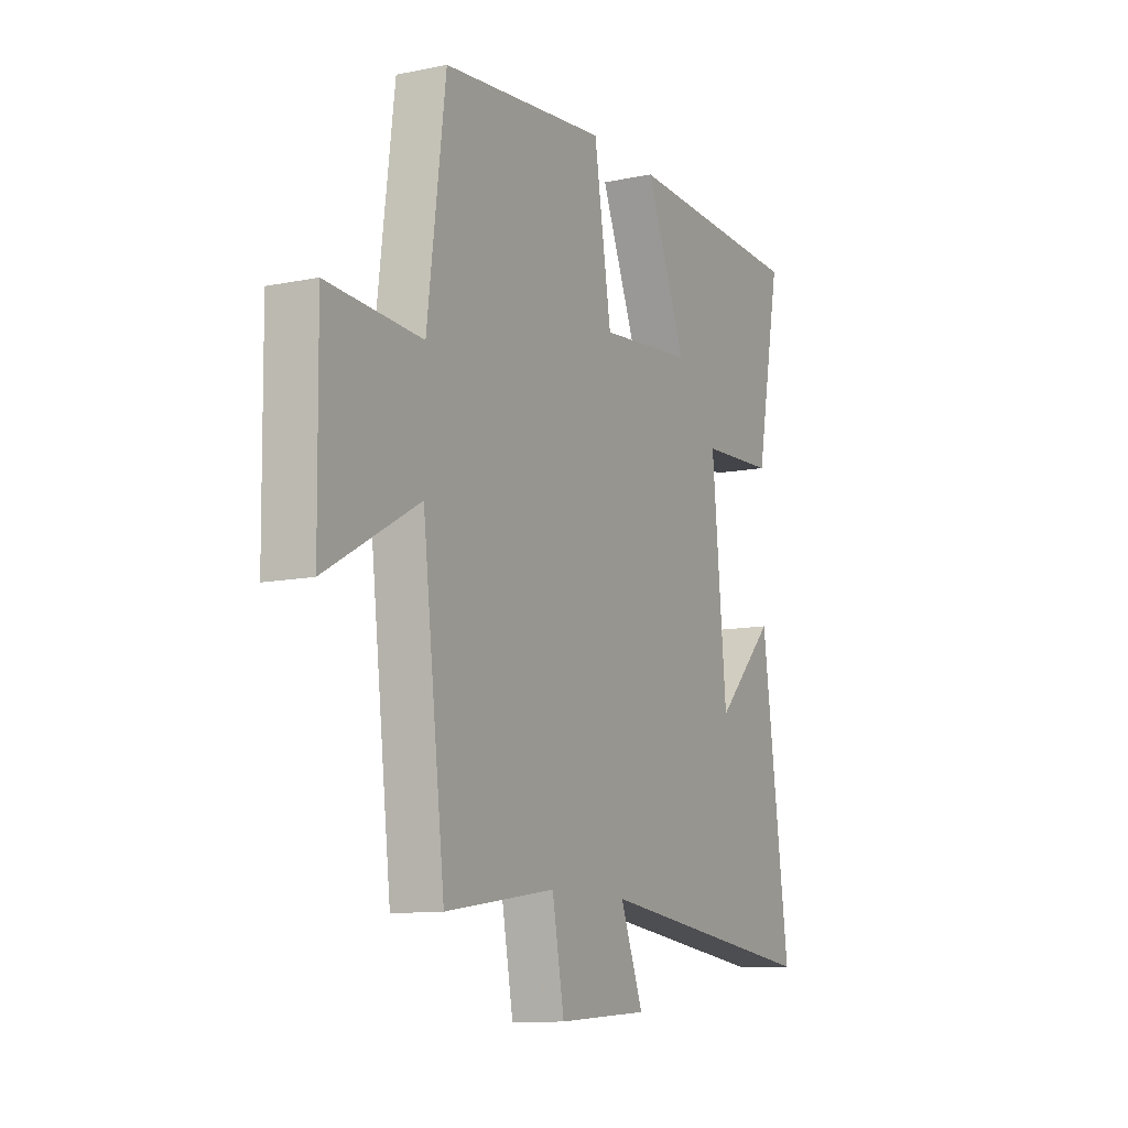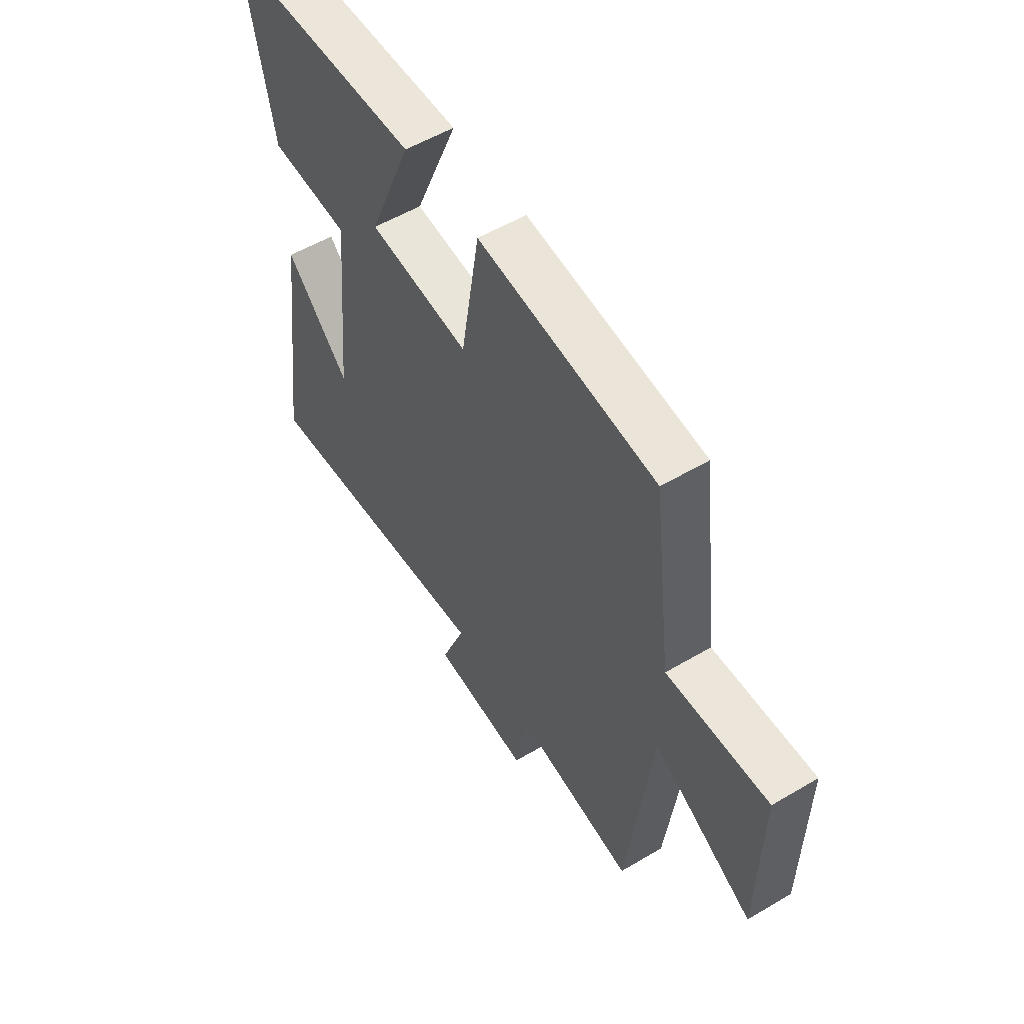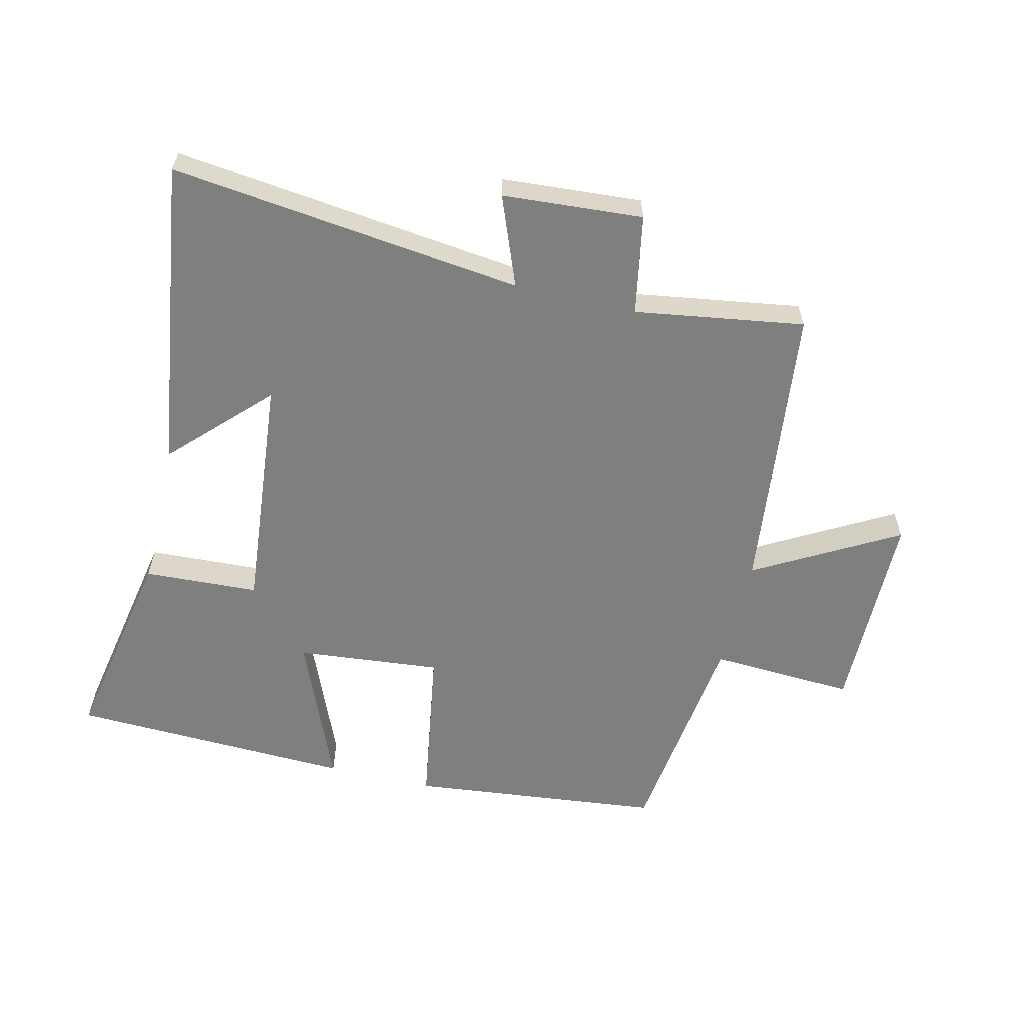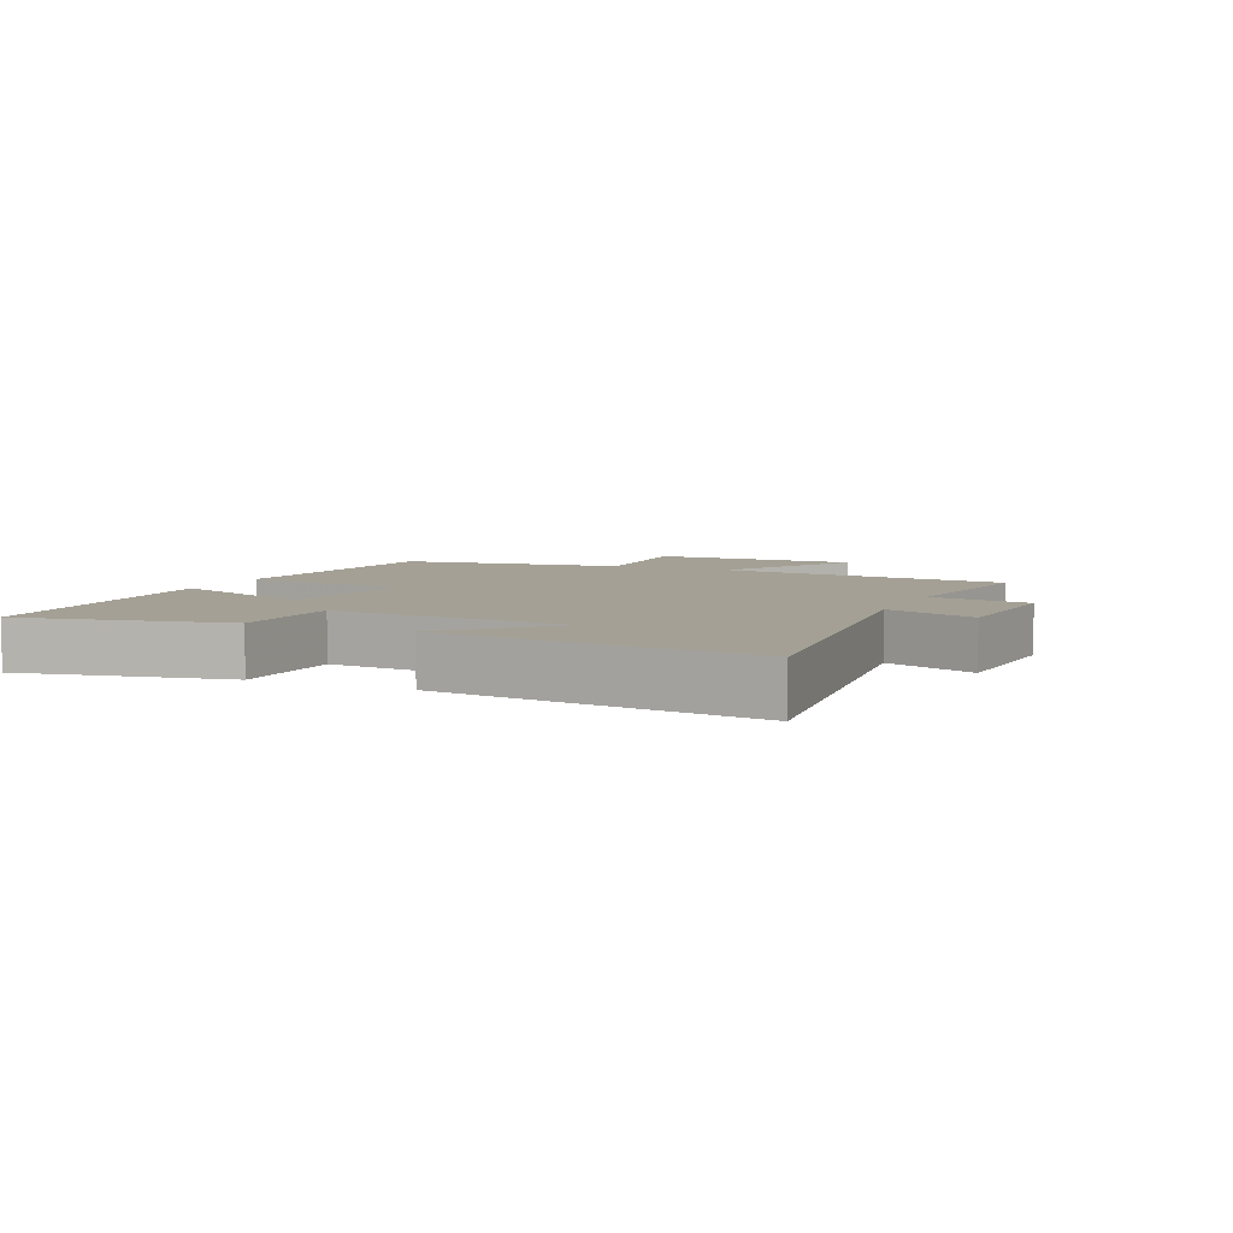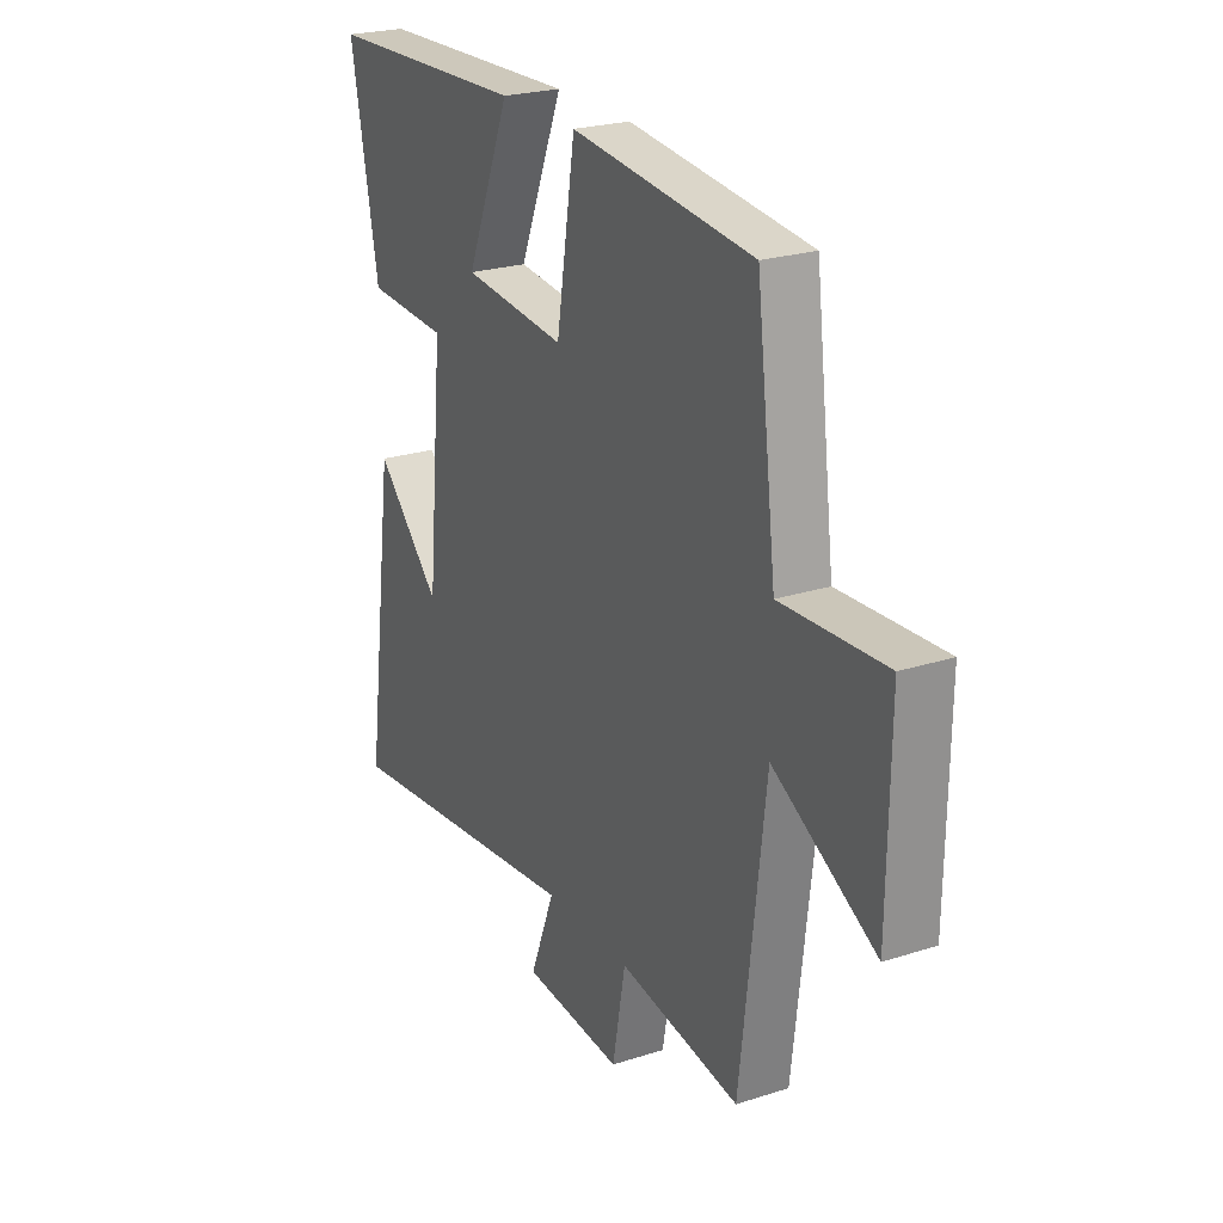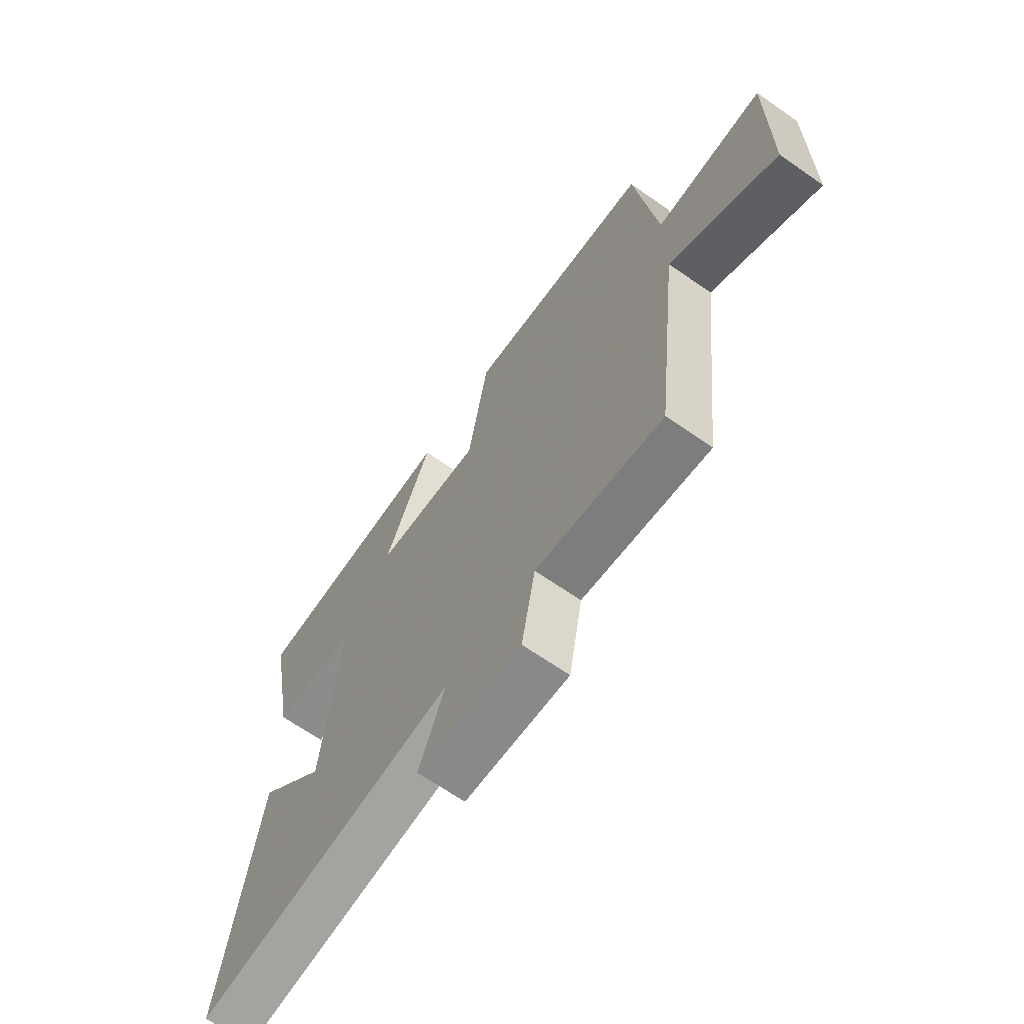
<metadata>
{"format":"obj","ext":"obj","renderer":"f3d","projection":"perspective","resolution":1024,"background":"white","views":[{"elev":-11.0,"azim":-63.1,"up":"+Z"},{"elev":55.1,"azim":-121.9,"up":"+Z"},{"elev":-59.7,"azim":166.6,"up":"+Y"},{"elev":5.7,"azim":113.8,"up":"+Y"},{"elev":23.9,"azim":-118.1,"up":"+Z"},{"elev":-66.9,"azim":-124.9,"up":"+Z"}]}
</metadata>
<code>
v -0.456 0.07 0.457
v -0.057 0.07 0.5
v -0.015 0.07 0.241
v 0.213 0.07 0.263
v 0.115 0.07 0.5
v 0.561 0.07 0.484
v 0.5 0.07 0.164
v 0.319 0.07 0.155
v 0.355 0.07 -0.221
v 0.5 0.07 -0.074
v 0.568 0.07 -0.566
v 0.015 0.07 -0.5
v 0.07 0.07 -0.641
v -0.15 0.07 -0.657
v -0.179 0.07 -0.5
v -0.446 0.07 -0.541
v -0.5 0.07 -0.081
v -0.724 0.07 -0.207
v -0.728 0.07 0.119
v -0.5 0.07 0.107
v -0.456 0 0.457
v -0.057 0 0.5
v -0.015 0 0.241
v 0.213 0 0.263
v 0.115 0 0.5
v 0.561 0 0.484
v 0.5 0 0.164
v 0.319 0 0.155
v 0.355 0 -0.221
v 0.5 0 -0.074
v 0.568 0 -0.566
v 0.015 0 -0.5
v 0.07 0 -0.641
v -0.15 0 -0.657
v -0.179 0 -0.5
v -0.446 0 -0.541
v -0.5 0 -0.081
v -0.724 0 -0.207
v -0.728 0 0.119
v -0.5 0 0.107
f 17 18 19 20
f 1 2 3
f 20 1 3
f 17 20 3
f 16 17 3
f 15 16 3
f 12 13 14 15
f 12 15 3 4
f 9 10 11
f 9 11 12
f 8 9 12 4
f 6 7 8
f 5 6 8
f 4 5 8
f 40 39 38 37
f 23 22 21
f 23 21 40
f 23 40 37
f 23 37 36
f 23 36 35
f 35 34 33 32
f 24 23 35 32
f 31 30 29
f 32 31 29
f 24 32 29 28
f 28 27 26
f 28 26 25
f 28 25 24
f 1 21 22 2
f 2 22 23 3
f 3 23 24 4
f 4 24 25 5
f 5 25 26 6
f 6 26 27 7
f 7 27 28 8
f 8 28 29 9
f 9 29 30 10
f 10 30 31 11
f 11 31 32 12
f 12 32 33 13
f 13 33 34 14
f 14 34 35 15
f 15 35 36 16
f 16 36 37 17
f 17 37 38 18
f 18 38 39 19
f 19 39 40 20
f 20 40 21 1

</code>
